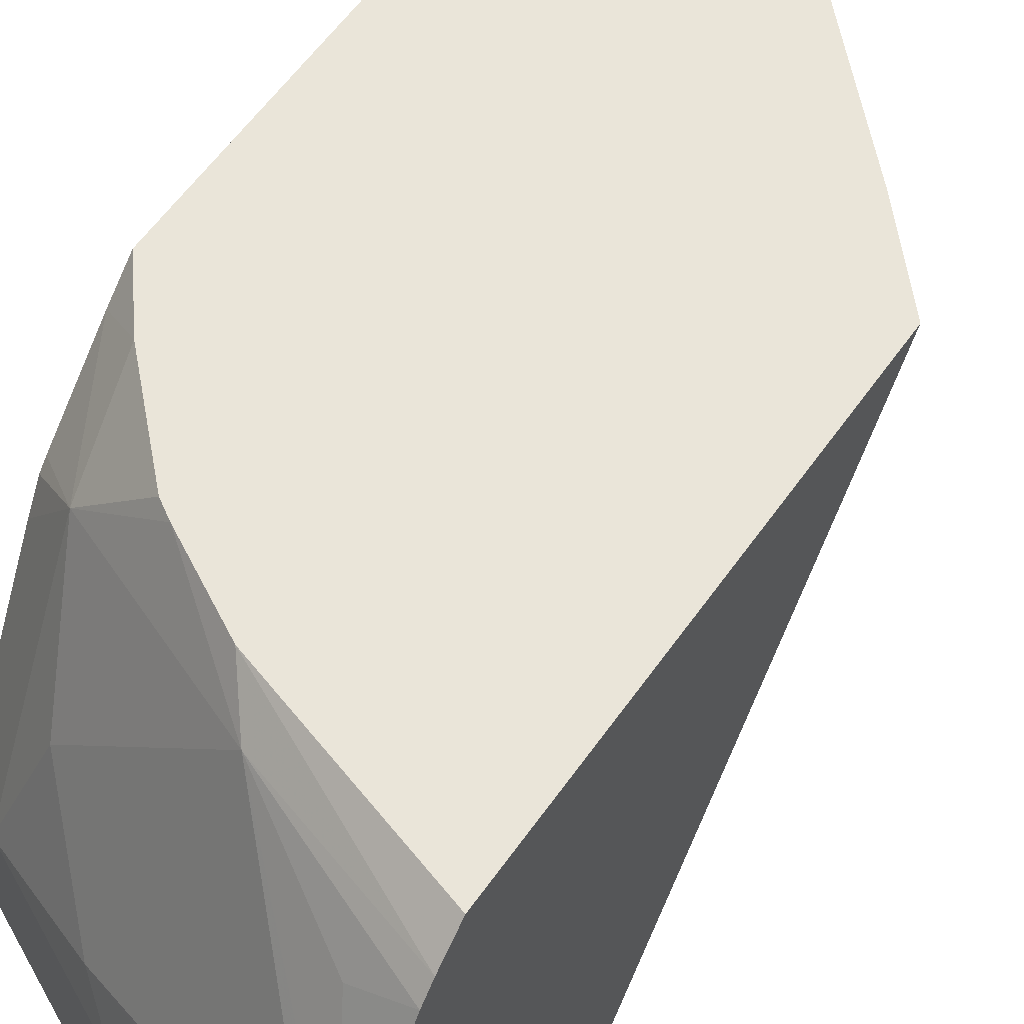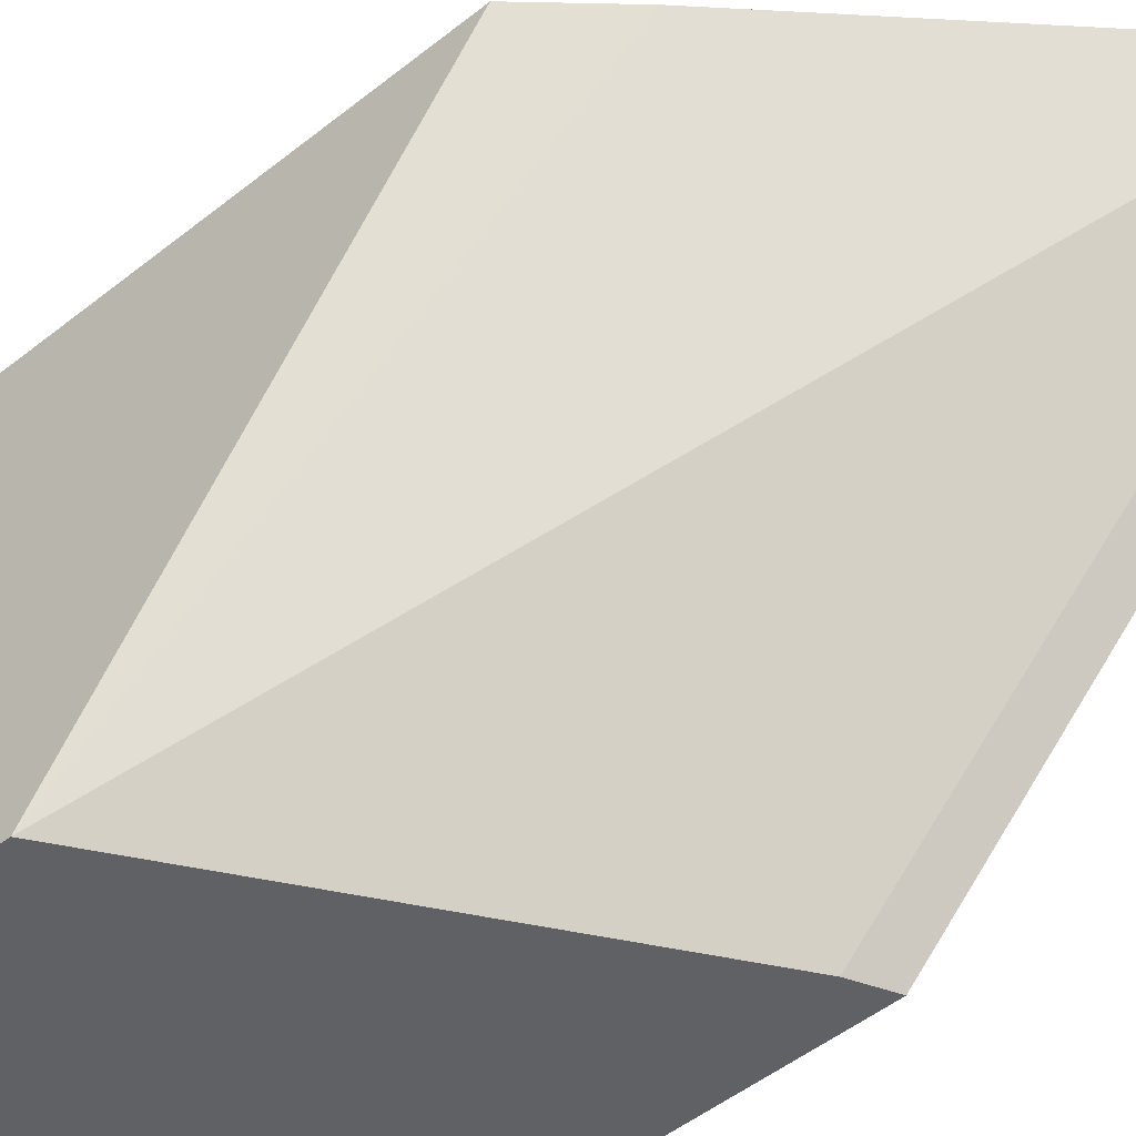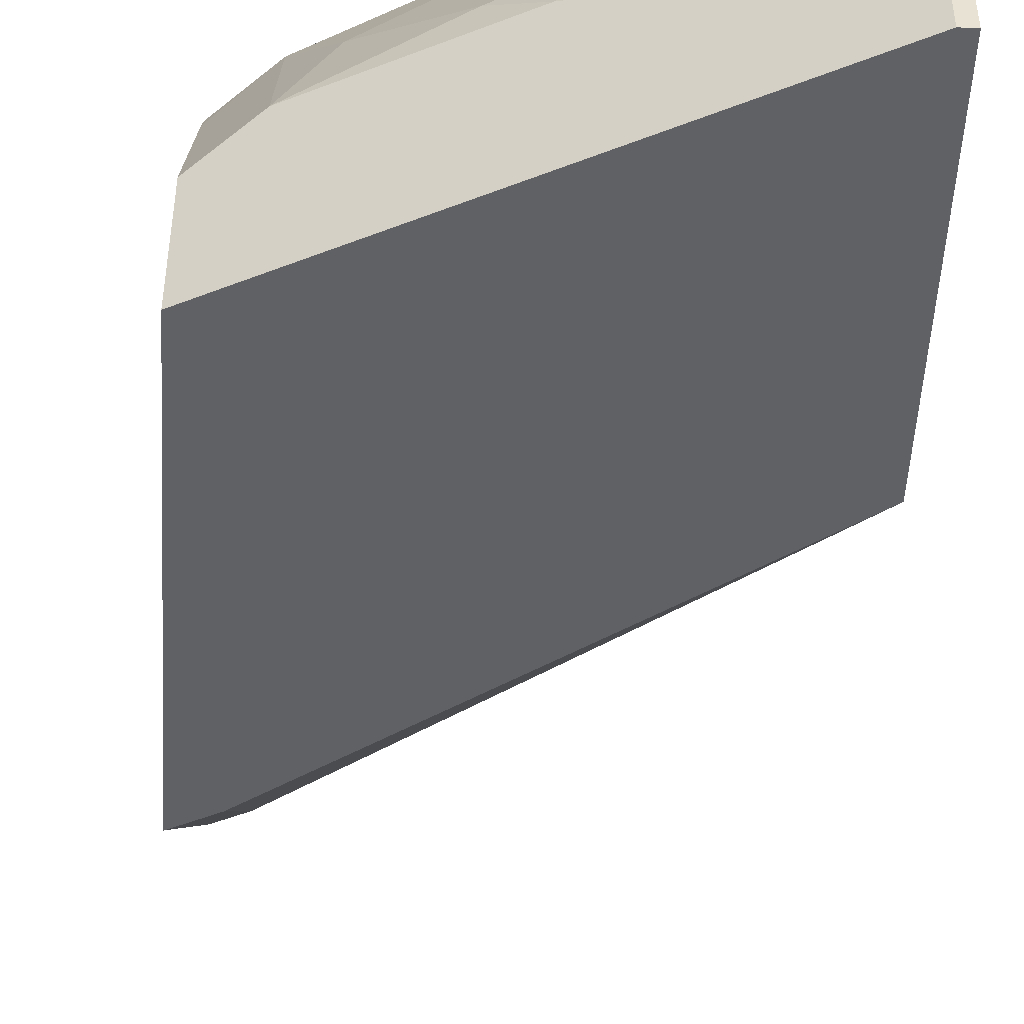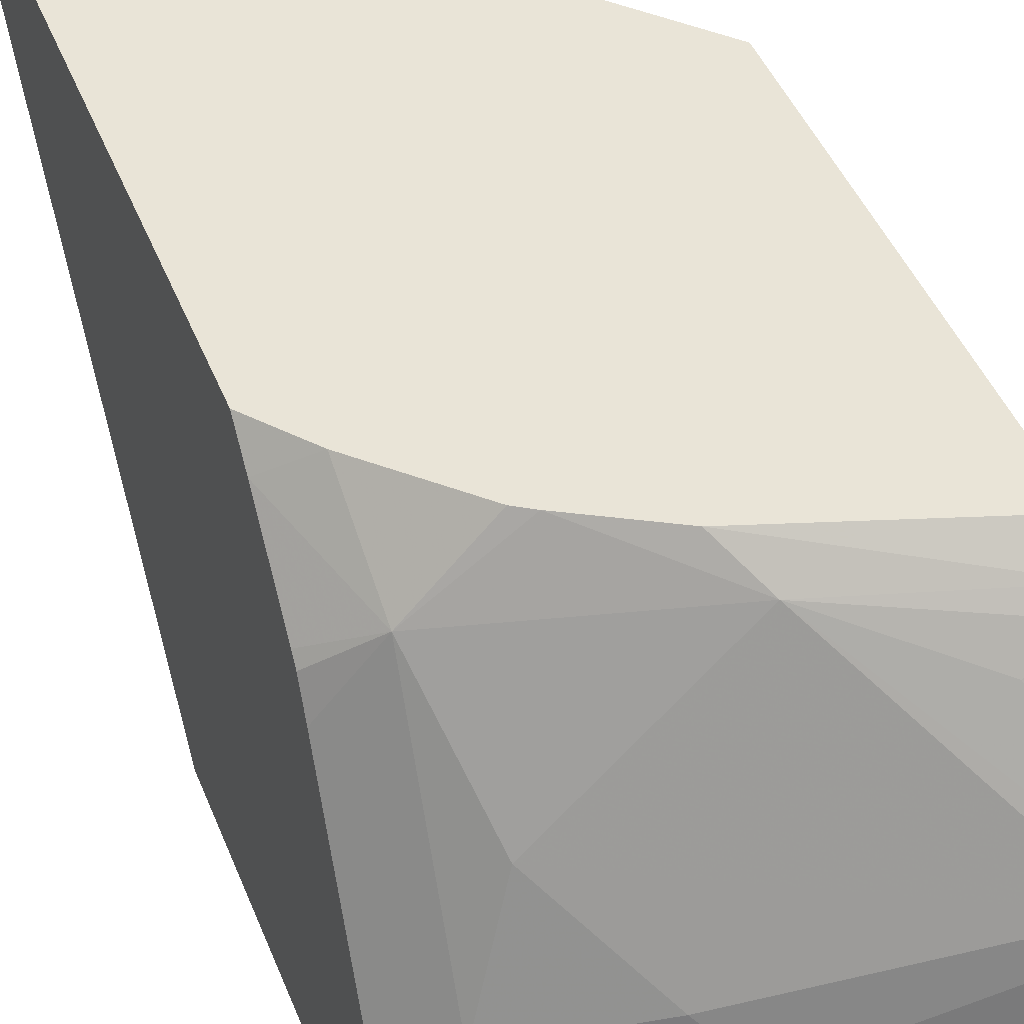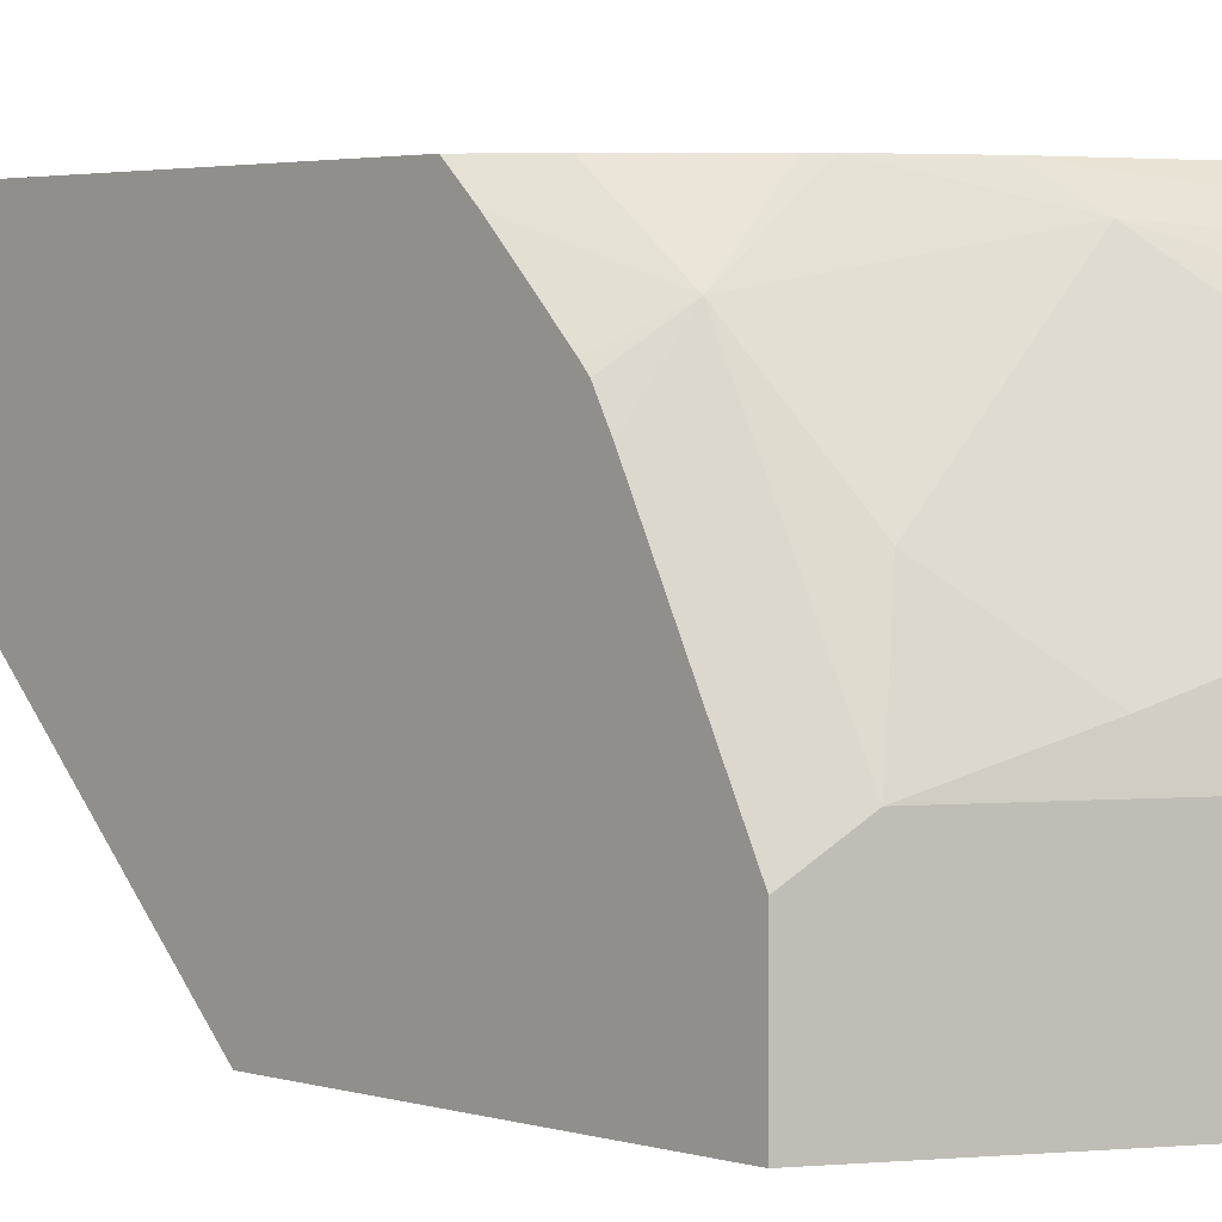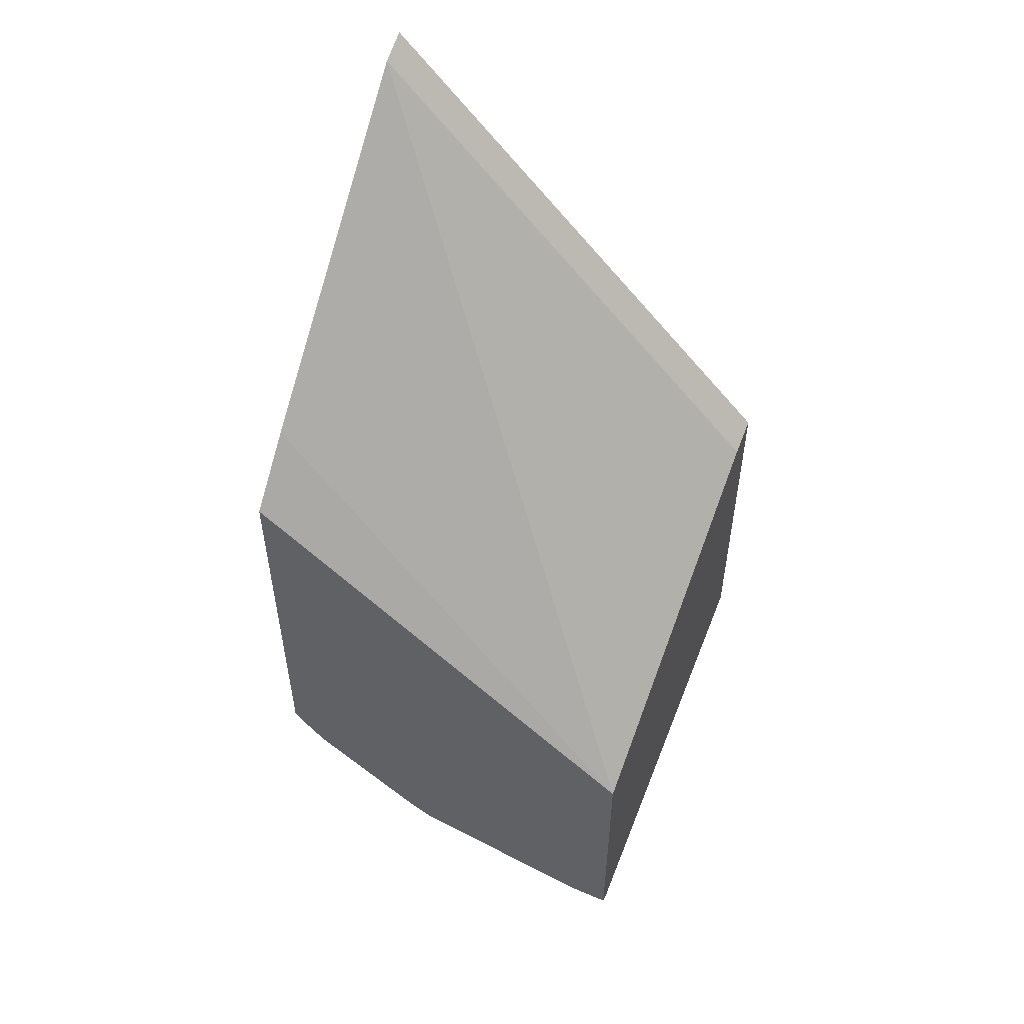
<metadata>
{"format":"obj","ext":"obj","renderer":"f3d","projection":"perspective","resolution":1024,"background":"white","views":[{"elev":57.8,"azim":-145.4,"up":"+Y"},{"elev":-49.2,"azim":-48.5,"up":"+Y"},{"elev":-50.3,"azim":176.7,"up":"+Y"},{"elev":43.3,"azim":159.6,"up":"+Y"},{"elev":3.0,"azim":136.7,"up":"+Y"},{"elev":53.1,"azim":-65.5,"up":"+Z"}]}
</metadata>
<code>
v 0.3135 -0.2637 -0.8795
v 0.3135 -0.2399 -0.8795
v 0.3198 -0.2637 -0.8795
v 0.3135 -0.2637 -0.721
v 0.3198 -0.2399 -0.8795
v 0.3135 -0.1263 -0.8593
v 0.3465 -0.2637 -0.8662
v 0.5064 -0.2637 -0.5864
v 0.5079 -0.0241 -0.3519
v 0.428 -0.0241 -0.4319
v 0.3481 -0.0241 -0.5118
v 0.3135 -0.0241 -0.5491
v 0.3398 -0.2199 -0.8695
v 0.3998 -0.1999 -0.8395
v 0.3465 -0.2399 -0.8662
v 0.3135 -0.12 -0.8561
v 0.3198 -0.12 -0.8545
v 0.4398 -0.1599 -0.8145
v 0.4198 -0.1799 -0.8295
v 0.4797 -0.2637 -0.7996
v 0.5172 -0.2637 -0.581
v 0.5248 -0.0241 -0.3434
v 0.3135 -0.0241 -0.7869
v 0.4797 -0.1999 -0.7996
v 0.3135 -0.1136 -0.8529
v 0.3998 -0.04 -0.7746
v 0.4398 -0.07996 -0.7746
v 0.4797 -0.12 -0.7746
v 0.4997 -0.1799 -0.7895
v 0.5064 -0.2637 -0.7862
v 0.5248 -0.2637 -0.5772
v 0.5248 -0.0241 -0.6612
v 0.4157 -0.0241 -0.7547
v 0.3135 -0.03787 -0.8017
v 0.5064 -0.1999 -0.7862
v 0.3135 -0.04633 -0.8091
v 0.3398 -0.05998 -0.8095
v 0.4556 -0.0241 -0.7326
v 0.4997 -0.05998 -0.7296
v 0.5248 -0.1446 -0.7494
v 0.5248 -0.1752 -0.7647
v 0.5248 -0.1999 -0.777
v 0.5248 -0.2637 -0.777
v 0.5248 -0.03829 -0.6762
v 0.5038 -0.0241 -0.6876
v 0.4639 -0.0241 -0.7275
v 0.5248 -0.07488 -0.7119
v 0.5248 -0.07996 -0.7164
v 0.5248 -0.09526 -0.7247
f 22 47 44
f 22 44 32
f 22 31 43
f 22 48 47
f 22 49 48
f 22 40 49
f 23 33 34
f 22 41 40
f 22 42 41
f 22 43 42
f 18 29 19
f 20 35 30
f 20 24 35
f 18 28 29
f 17 28 18
f 17 27 28
f 17 26 27
f 24 29 35
f 17 25 26
f 16 25 17
f 21 31 22
f 25 36 37
f 30 42 43
f 26 33 38
f 39 49 40
f 14 24 15
f 39 48 49
f 39 47 48
f 39 44 47
f 39 45 44
f 39 46 45
f 38 46 39
f 32 44 45
f 30 35 42
f 29 42 35
f 29 41 42
f 29 40 41
f 29 39 40
f 28 39 29
f 27 39 28
f 26 34 33
f 26 36 34
f 26 37 36
f 26 39 27
f 26 38 39
f 25 37 26
f 14 29 24
f 8 21 9
f 13 19 14
f 3 5 15
f 2 6 5
f 1 6 2
f 1 16 6
f 1 25 16
f 1 36 25
f 1 34 36
f 1 23 34
f 1 12 23
f 3 15 7
f 1 4 12
f 1 21 8
f 1 31 21
f 1 43 31
f 1 30 43
f 1 20 30
f 1 7 20
f 1 3 7
f 14 19 29
f 1 2 5
f 1 8 4
f 4 8 9
f 1 5 3
f 4 10 11
f 4 9 10
f 9 12 11
f 9 23 12
f 9 33 23
f 9 38 33
f 9 46 38
f 9 45 46
f 9 32 45
f 9 22 32
f 9 21 22
f 9 11 10
f 7 15 24
f 6 19 13
f 6 18 19
f 6 17 18
f 6 16 17
f 5 6 13
f 5 14 15
f 5 13 14
f 4 11 12
f 7 24 20

</code>
